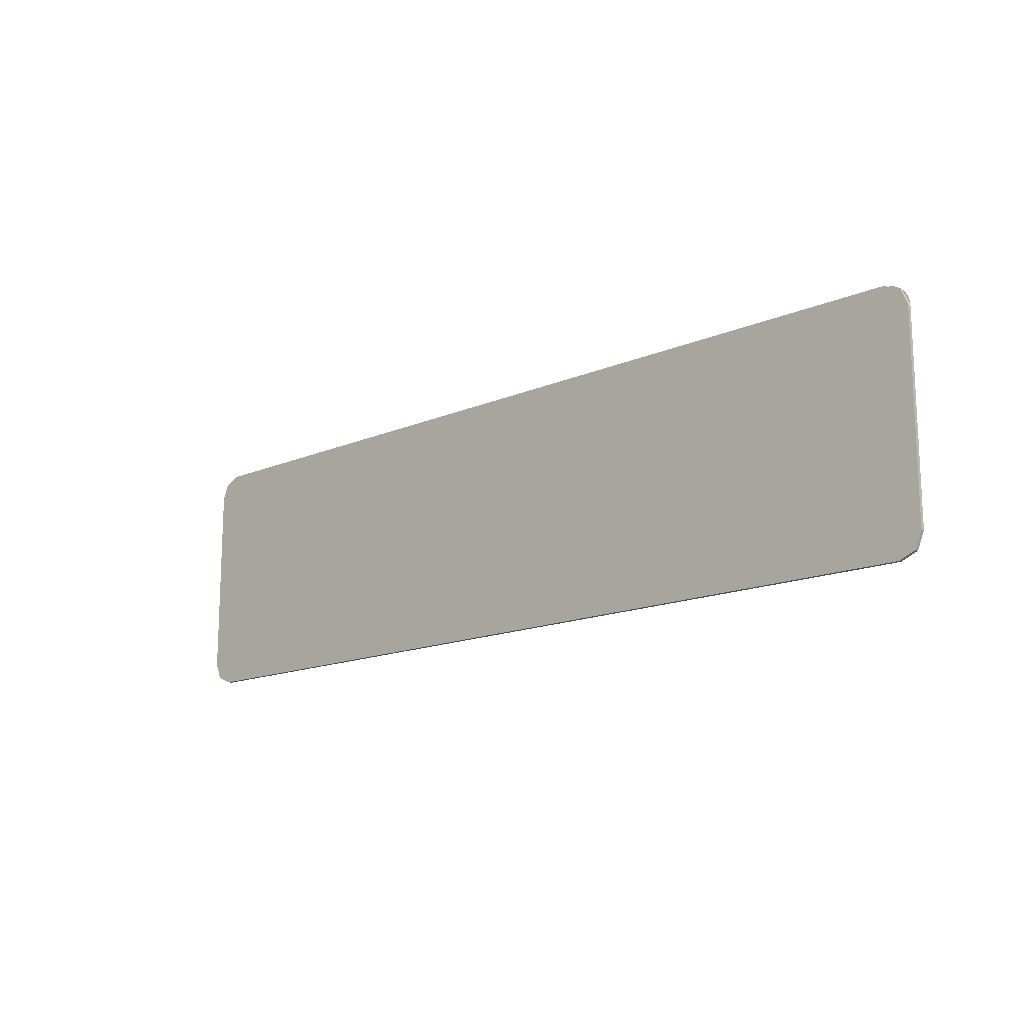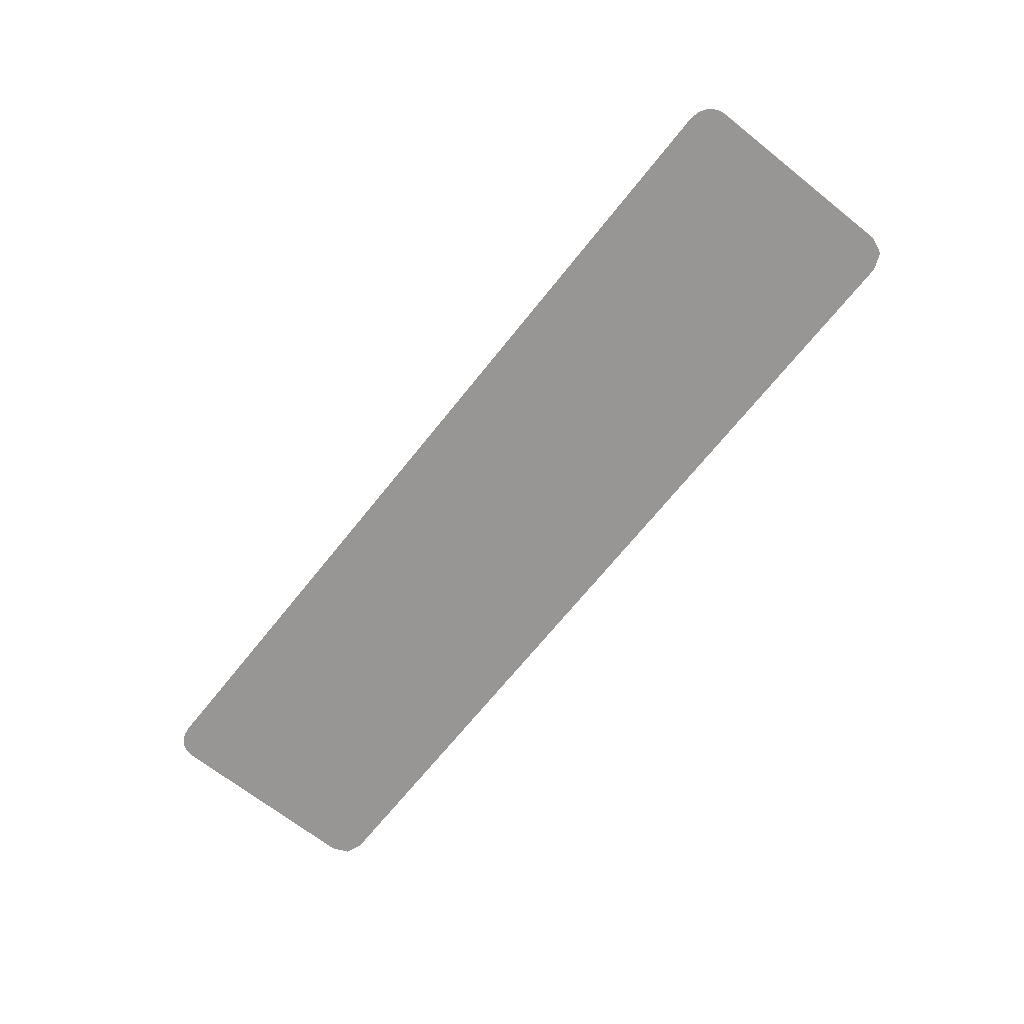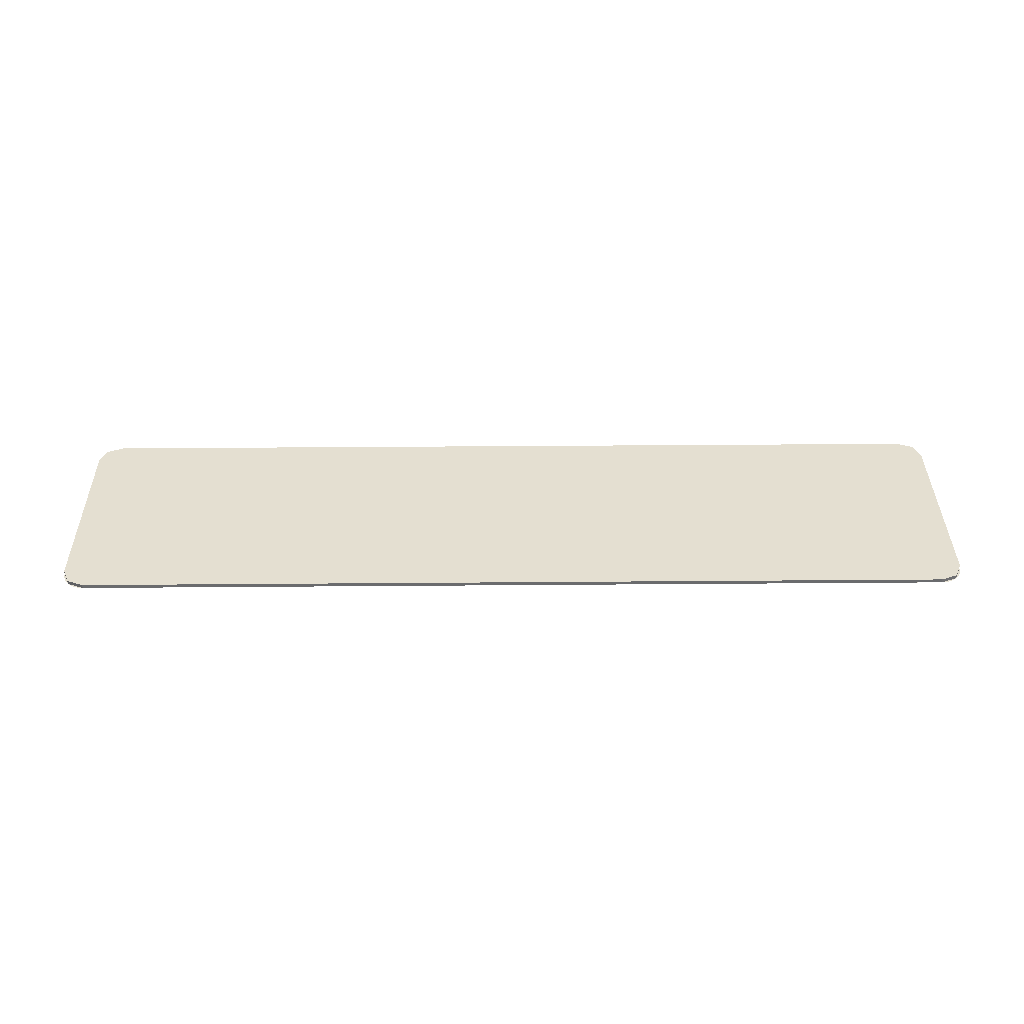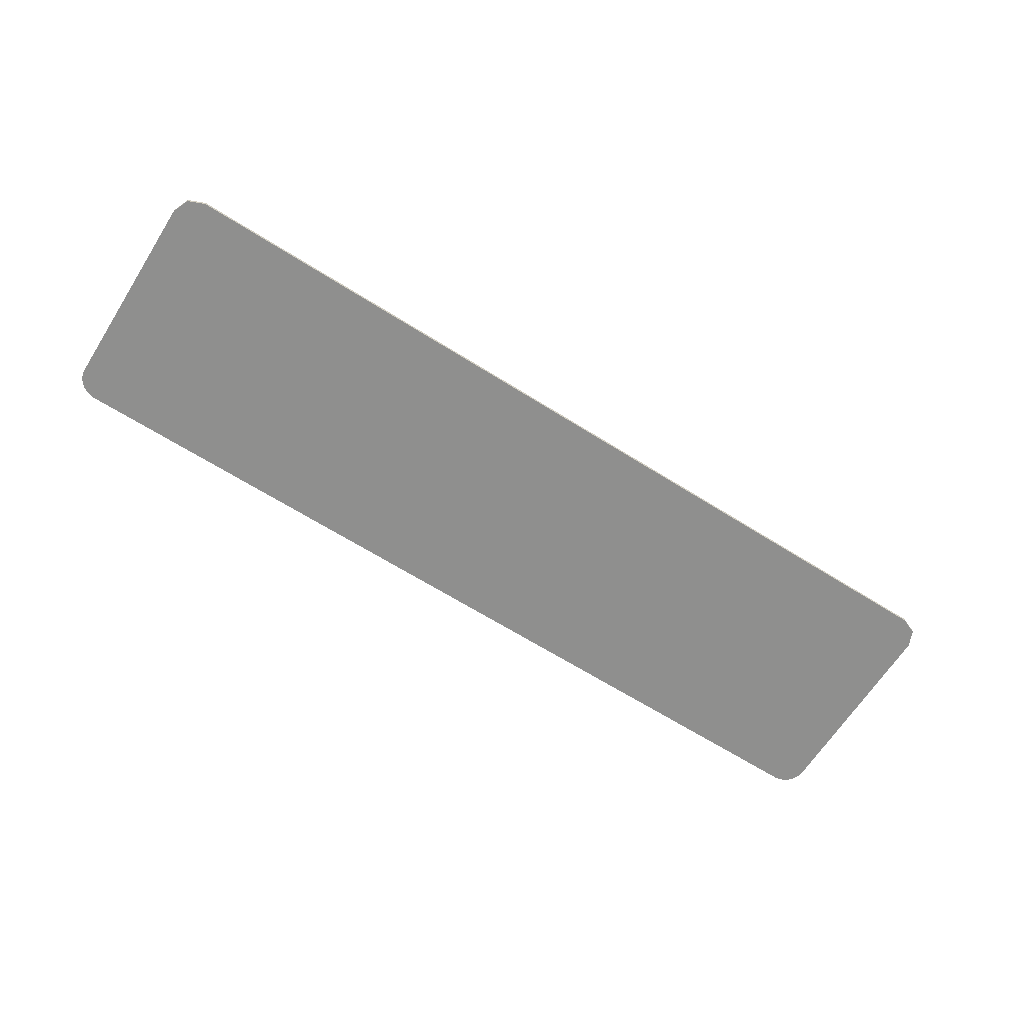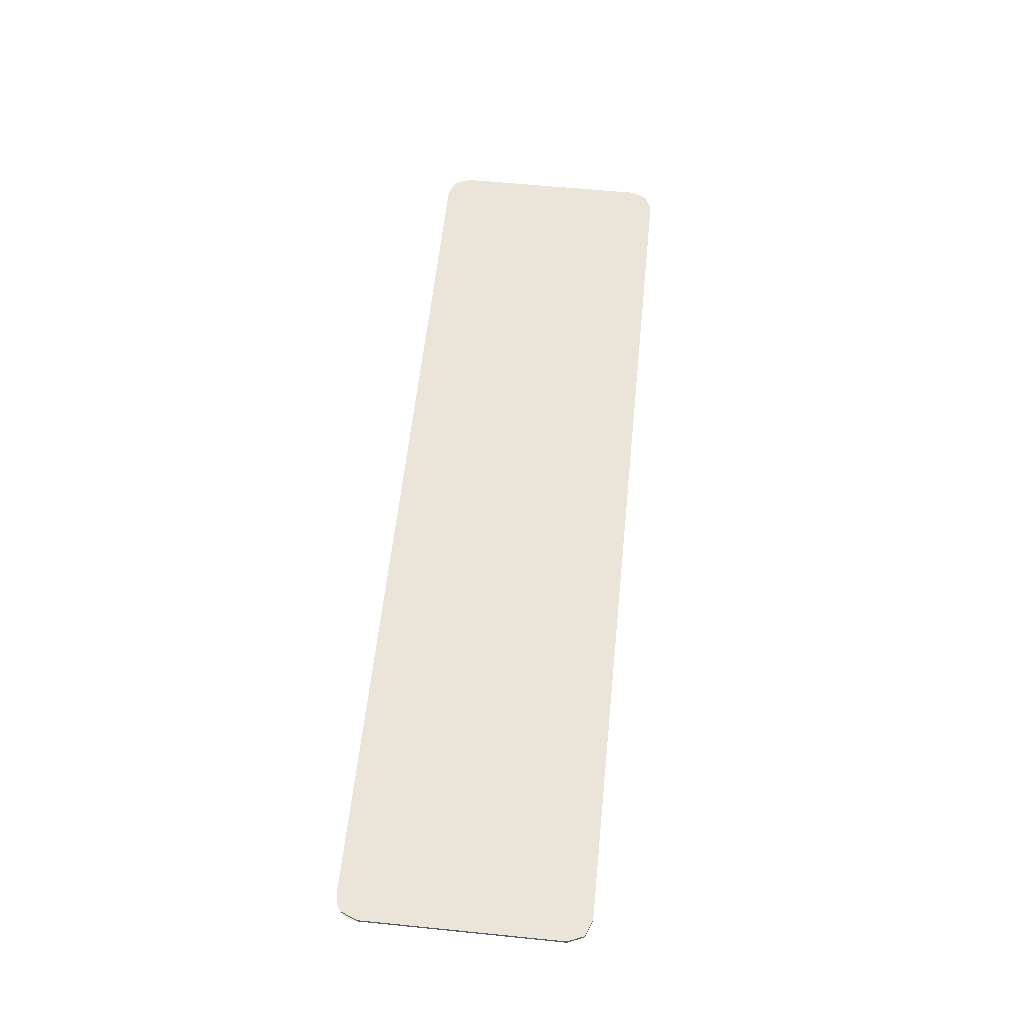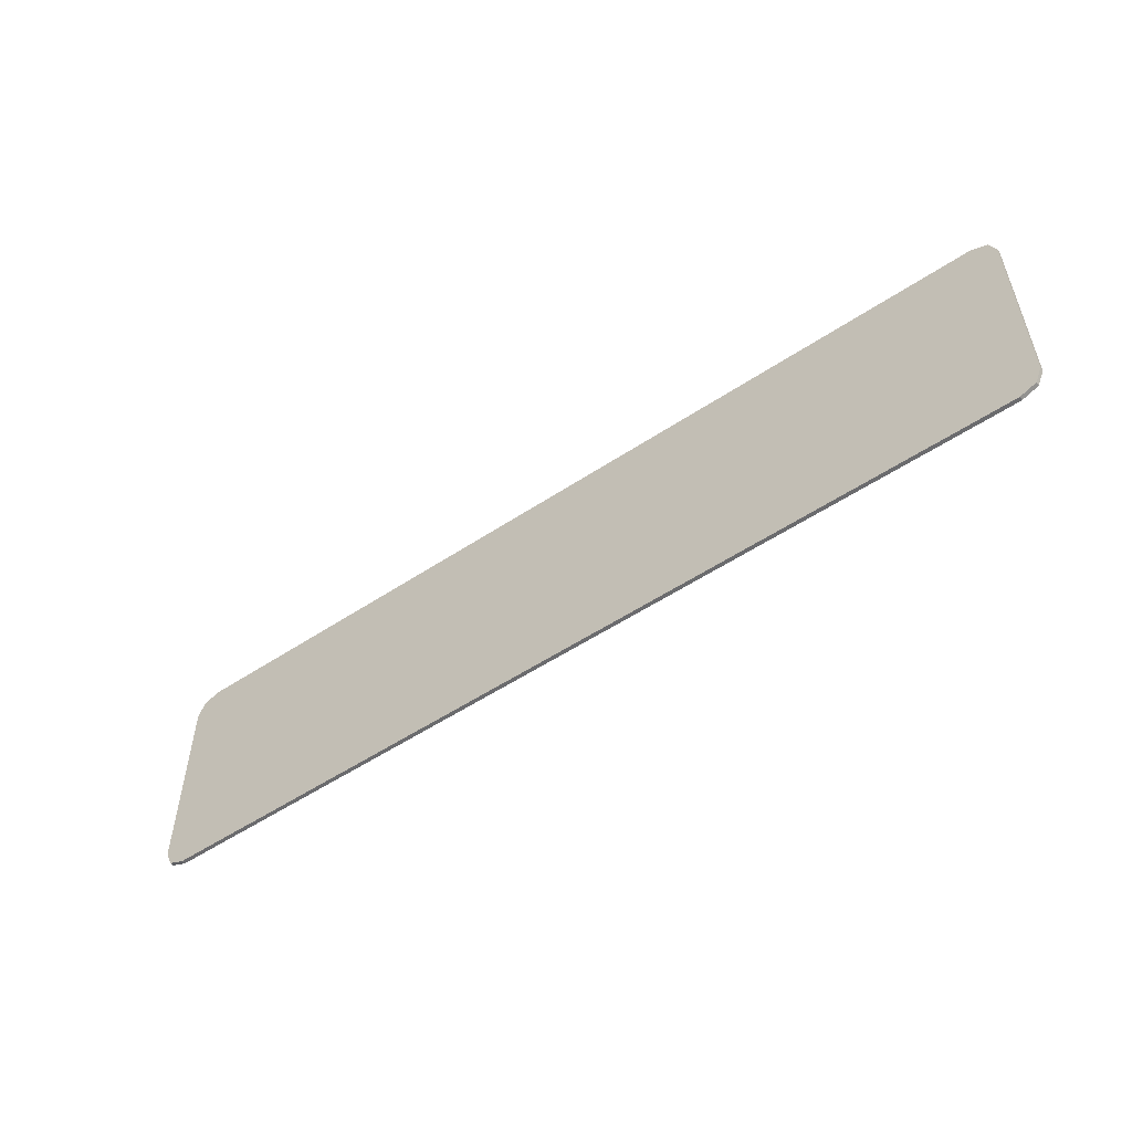
<metadata>
{"format":"obj","ext":"obj","renderer":"f3d","projection":"perspective","resolution":1024,"background":"white","views":[{"elev":-15.0,"azim":-137.3,"up":"+Z"},{"elev":-68.0,"azim":51.5,"up":"+Y"},{"elev":36.8,"azim":-0.6,"up":"+Y"},{"elev":-65.1,"azim":147.6,"up":"+Y"},{"elev":59.2,"azim":95.9,"up":"+Y"},{"elev":-53.5,"azim":-144.6,"up":"+Z"}]}
</metadata>
<code>
v 1.436 -0.0125 0.4
v 1.446 -0.0125 0.3994
v 1.455 -0.0125 0.3974
v 1.436 -0.0125 0.4
v 1.455 -0.0125 0.3974
v 1.465 -0.0125 0.3943
v 1.436 -0.0125 0.4
v 1.465 -0.0125 0.3943
v 1.473 -0.0125 0.39
v 1.436 -0.0125 0.4
v 1.473 -0.0125 0.39
v 1.482 -0.0125 0.3845
v 1.436 -0.0125 0.4
v 1.482 -0.0125 0.3845
v 1.489 -0.0125 0.378
v 1.436 -0.0125 0.4
v 1.489 -0.0125 0.378
v 1.495 -0.0125 0.3707
v 1.436 -0.0125 0.4
v 1.495 -0.0125 0.3707
v 1.501 -0.0125 0.3625
v 1.436 -0.0125 0.4
v 1.501 -0.0125 0.3625
v 1.505 -0.0125 0.3537
v 1.511 -0.0125 0.325
v 1.51 -0.0125 0.3348
v 1.508 -0.0125 0.3444
v 1.505 -0.0125 0.3537
v 1.436 -0.0125 -0.4
v 1.489 -0.0125 -0.378
v 1.511 -0.0125 -0.325
v 1.505 -0.0125 0.3537
v 1.461 -0.0125 -0.005
v 1.511 -0.0125 -0.005
v 1.511 -0.0125 0.325
v 1.505 -0.0125 0.3537
v 1.461 -0.0125 0.355
v 1.404 -0.0125 -0.00126
v 1.461 -0.0125 -0.005
v 1.451 -0.0125 0.3556
v 1.348 -0.0125 0.009835
v 1.404 -0.0125 -0.00126
v 1.461 -0.0125 0.355
v 1.451 -0.0125 0.3556
v 1.441 -0.0125 0.3576
v 1.294 -0.0125 0.02811
v 1.348 -0.0125 0.009835
v 1.432 -0.0125 0.3607
v 1.243 -0.0125 0.05329
v 1.294 -0.0125 0.02811
v 1.441 -0.0125 0.3576
v 1.432 -0.0125 0.3607
v 1.423 -0.0125 0.365
v 1.196 -0.0125 0.08487
v 1.243 -0.0125 0.05329
v 1.423 -0.0125 0.365
v 1.116 -0.0125 0.1652
v 1.153 -0.0125 0.1224
v 1.196 -0.0125 0.08487
v 1.423 -0.0125 0.365
v 1.415 -0.0125 0.3705
v 1.084 -0.0125 0.2125
v 1.116 -0.0125 0.1652
v 1.408 -0.0125 0.377
v 1.059 -0.0125 0.2635
v 1.084 -0.0125 0.2125
v 1.415 -0.0125 0.3705
v 1.408 -0.0125 0.377
v 1.401 -0.0125 0.3843
v 1.041 -0.0125 0.3174
v 1.059 -0.0125 0.2635
v 1.396 -0.0125 0.3925
v 1.03 -0.0125 0.3732
v 1.041 -0.0125 0.3174
v 1.401 -0.0125 0.3843
v 1.396 -0.0125 0.3925
v 1.392 -0.0125 0.4
v 1.028 -0.0125 0.4
v 1.03 -0.0125 0.3732
v 1.436 -0.0125 0.4
v 1.451 -0.0125 0.3556
v 1.461 -0.0125 0.355
v 1.505 -0.0125 0.3537
v 1.436 -0.0125 0.4
v 1.432 -0.0125 0.3607
v 1.441 -0.0125 0.3576
v 1.451 -0.0125 0.3556
v 1.436 -0.0125 0.4
v 1.415 -0.0125 0.3705
v 1.423 -0.0125 0.365
v 1.432 -0.0125 0.3607
v 1.436 -0.0125 0.4
v 1.401 -0.0125 0.3843
v 1.408 -0.0125 0.377
v 1.415 -0.0125 0.3705
v 1.436 -0.0125 0.4
v 1.392 -0.0125 0.4
v 1.396 -0.0125 0.3925
v 1.401 -0.0125 0.3843
v 1.436 -0.0125 -0.4
v 1.511 -0.0125 -0.325
v 1.511 -0.0125 -0.005
v 1.461 -0.0125 -0.005
v 1.436 -0.0125 -0.4
v 1.461 -0.0125 -0.005
v 1.404 -0.0125 -0.00126
v 1.436 -0.0125 -0.4
v 1.404 -0.0125 -0.00126
v 1.348 -0.0125 0.009835
v 1.436 -0.0125 -0.4
v 1.348 -0.0125 0.009835
v 1.294 -0.0125 0.02811
v 1.436 -0.0125 -0.4
v 1.294 -0.0125 0.02811
v 1.243 -0.0125 0.05329
v 1.436 -0.0125 -0.4
v 1.243 -0.0125 0.05329
v 1.196 -0.0125 0.08487
v 1.436 -0.0125 -0.4
v 1.196 -0.0125 0.08487
v 1.153 -0.0125 0.1224
v 0.9561 -0.0125 -0.4
v 0.9561 -0.0125 -0.4
v 1.153 -0.0125 0.1224
v 1.116 -0.0125 0.1652
v 0.9561 -0.0125 -0.4
v 1.116 -0.0125 0.1652
v 1.084 -0.0125 0.2125
v 0.9561 -0.0125 -0.4
v 1.084 -0.0125 0.2125
v 1.059 -0.0125 0.2635
v 0.9561 -0.0125 -0.4
v 1.059 -0.0125 0.2635
v 1.041 -0.0125 0.3174
v 0.9561 -0.0125 -0.4
v 1.041 -0.0125 0.3174
v 1.03 -0.0125 0.3732
v 0.9561 -0.0125 -0.4
v 1.03 -0.0125 0.3732
v 1.028 -0.0125 0.4
v 0.9561 -0.0125 0.4
v -0.08414 -0.0125 0.355
v 0.2759 -0.0125 -0.005
v 0.2759 -0.0125 0.4
v -0.08414 -0.0125 0.4
v -0.08414 -0.0125 0.355
v -0.3553 -0.0125 0.355
v -0.3553 -0.0125 -0.005
v 0.2759 -0.0125 -0.005
v 0.3004 -0.0125 -0.4
v 0.3004 -0.0125 0.4
v 0.2759 -0.0125 0.4
v 0.2759 -0.0125 -0.005
v 0.3004 -0.0125 -0.4
v 0.2759 -0.0125 -0.005
v -0.3553 -0.0125 -0.005
v -0.3553 -0.0125 -0.4
v -0.08414 -0.0125 0.355
v -0.08414 -0.0125 0.4
v -0.3553 -0.0125 0.4
v -0.3553 -0.0125 0.355
v -1.011 -0.0125 0.355
v -1.011 -0.0125 -0.005
v -0.3553 -0.0125 -0.005
v -0.3553 -0.0125 0.355
v -1.011 -0.0125 0.355
v -0.3553 -0.0125 0.355
v -0.3553 -0.0125 0.4
v -1.011 -0.0125 0.4
v -1.011 -0.0125 -0.005
v -1.011 -0.0125 -0.4
v -0.3553 -0.0125 -0.4
v -0.3553 -0.0125 -0.005
v -1.436 -0.0125 0.4
v -1.446 -0.0125 0.3994
v -1.455 -0.0125 0.3974
v -1.436 -0.0125 0.4
v -1.455 -0.0125 0.3974
v -1.465 -0.0125 0.3943
v -1.436 -0.0125 0.4
v -1.465 -0.0125 0.3943
v -1.473 -0.0125 0.39
v -1.436 -0.0125 0.4
v -1.473 -0.0125 0.39
v -1.482 -0.0125 0.3845
v -1.436 -0.0125 0.4
v -1.482 -0.0125 0.3845
v -1.489 -0.0125 0.378
v -1.436 -0.0125 0.4
v -1.489 -0.0125 0.378
v -1.495 -0.0125 0.3707
v -1.436 -0.0125 0.4
v -1.495 -0.0125 0.3707
v -1.501 -0.0125 0.3625
v -1.436 -0.0125 0.4
v -1.501 -0.0125 0.3625
v -1.505 -0.0125 0.3537
v -1.511 -0.0125 0.325
v -1.51 -0.0125 0.3348
v -1.508 -0.0125 0.3444
v -1.505 -0.0125 0.3537
v -1.436 -0.0125 -0.4
v -1.489 -0.0125 -0.378
v -1.511 -0.0125 -0.325
v -1.011 -0.0125 -0.005
v -1.011 -0.0125 0.355
v -1.505 -0.0125 0.3537
v -1.511 -0.0125 0.325
v -1.011 -0.0125 -0.005
v -1.511 -0.0125 0.325
v -1.511 -0.0125 -0.005
v -1.011 -0.0125 0.355
v -1.011 -0.0125 0.4
v -1.436 -0.0125 0.4
v -1.505 -0.0125 0.3537
v -1.011 -0.0125 -0.005
v -1.511 -0.0125 -0.005
v -1.511 -0.0125 -0.325
v -1.011 -0.0125 -0.005
v -1.511 -0.0125 -0.325
v -1.436 -0.0125 -0.4
v -1.011 -0.0125 -0.4
v 1.436 0 0.4
v 1.489 0 0.378
v 1.511 0 0.325
v 1.436 0 -0.4
v 1.489 0 -0.378
v 1.511 0 -0.325
v -1.436 0 0.4
v -1.489 0 0.378
v -1.511 0 0.325
v -1.436 0 -0.4
v -1.489 0 -0.378
v -1.511 0 -0.325
v 1.489 -0.0125 0.378
v 1.436 -0.0125 0.4
v 1.436 0 0.4
v 1.489 0 0.378
v 1.511 -0.0125 0.325
v 1.489 -0.0125 0.378
v 1.489 0 0.378
v 1.511 0 0.325
v 1.489 -0.0125 -0.378
v 1.436 -0.0125 -0.4
v 1.436 0 -0.4
v 1.489 0 -0.378
v 1.511 -0.0125 -0.325
v 1.489 -0.0125 -0.378
v 1.489 0 -0.378
v 1.511 0 -0.325
v -1.489 -0.0125 0.378
v -1.436 -0.0125 0.4
v -1.436 0 0.4
v -1.489 0 0.378
v -1.511 -0.0125 0.325
v -1.489 -0.0125 0.378
v -1.489 0 0.378
v -1.511 0 0.325
v -1.489 -0.0125 -0.378
v -1.436 -0.0125 -0.4
v -1.436 0 -0.4
v -1.489 0 -0.378
v -1.511 -0.0125 -0.325
v -1.489 -0.0125 -0.378
v -1.489 0 -0.378
v -1.511 0 -0.325
v 1.511 0 -0.325
v 1.436 0 -0.4
v 1.436 0 0.4
v 1.511 0 0.325
v 1.436 0 -0.4
v -1.436 0 -0.4
v -1.436 0 0.4
v 1.436 0 0.4
v -1.511 0 -0.325
v -1.511 0 0.325
v -1.436 0 0.4
v -1.436 0 -0.4
v 1.511 0 0.325
v 1.511 -0.0125 0.325
v 1.511 -0.0125 -0.325
v 1.511 0 -0.325
v 1.436 0 0.4
v 0.9561 -0.0125 0.4
v 1.436 -0.0125 0.4
v 0.9561 -0.0125 -0.4
v 1.436 0 -0.4
v 1.436 -0.0125 -0.4
v 1.436 0 0.4
v 0.3004 -0.0125 0.4
v 0.9561 -0.0125 0.4
v 0.3004 -0.0125 -0.4
v 1.436 0 -0.4
v 0.9561 -0.0125 -0.4
v 1.436 0 0.4
v -1.436 0 0.4
v -0.3553 -0.0125 0.4
v 0.3004 -0.0125 0.4
v -0.3553 -0.0125 -0.4
v -1.436 0 -0.4
v 1.436 0 -0.4
v 0.3004 -0.0125 -0.4
v -1.436 0 0.4
v -1.011 -0.0125 0.4
v -0.3553 -0.0125 0.4
v -1.011 -0.0125 -0.4
v -1.436 0 -0.4
v -0.3553 -0.0125 -0.4
v -1.436 0 0.4
v -1.436 -0.0125 0.4
v -1.011 -0.0125 0.4
v -1.436 -0.0125 -0.4
v -1.436 0 -0.4
v -1.011 -0.0125 -0.4
v -1.511 0 0.325
v -1.511 0 -0.325
v -1.511 -0.0125 -0.325
v -1.511 -0.0125 0.325
v 0.9561 -0.0125 0.4
v 0.3004 -0.0125 0.4
v 0.3004 -0.0125 -0.4
v 0.9561 -0.0125 -0.4
g mesh4655261
f 1 3 2
f 4 6 5
f 7 9 8
f 10 12 11
f 13 15 14
f 16 18 17
f 19 21 20
f 22 24 23
g mesh4655263
f 25 26 27
f 27 28 25
g mesh4655265
f 29 30 31
f 32 33 34
f 34 35 32
f 36 37 38
f 38 39 36
f 40 41 42
f 42 43 40
f 44 45 46
f 46 47 44
f 48 49 50
f 50 51 48
f 52 53 54
f 54 55 52
f 56 57 58
f 58 59 56
f 60 61 62
f 62 63 60
f 64 65 66
f 66 67 64
f 68 69 70
f 70 71 68
f 72 73 74
f 74 75 72
f 76 77 78
f 78 79 76
f 80 81 82
f 82 83 80
f 84 85 86
f 86 87 84
f 88 89 90
f 90 91 88
f 92 93 94
f 94 95 92
f 96 97 98
f 98 99 96
f 100 101 102
f 102 103 100
f 104 105 106
f 107 108 109
f 110 111 112
f 113 114 115
f 116 117 118
f 119 120 121
f 121 122 119
f 123 124 125
f 126 127 128
f 129 130 131
f 132 133 134
f 135 136 137
f 138 139 140
f 140 141 138
g mesh4655268
f 142 143 144
f 144 145 142
f 146 147 148
f 148 149 146
f 150 151 152
f 152 153 150
f 154 155 156
f 156 157 154
f 158 159 160
f 160 161 158
g mesh4655270
f 162 163 164
f 164 165 162
f 166 167 168
f 168 169 166
f 170 171 172
f 172 173 170
g mesh4655273
f 174 175 176
f 177 178 179
f 180 181 182
f 183 184 185
f 186 187 188
f 189 190 191
f 192 193 194
f 195 196 197
g mesh4655275
f 198 200 199
f 200 198 201
g mesh4655277
f 202 204 203
f 205 206 207
f 207 208 205
f 209 210 211
f 212 213 214
f 214 215 212
f 216 217 218
f 219 220 221
f 221 222 219
g mesh4655281
f 223 224 225
g mesh4655283
f 226 228 227
g mesh4655285
f 229 231 230
g mesh4655287
f 232 233 234
g mesh4655289
f 235 237 236
f 237 235 238
f 239 241 240
f 241 239 242
g mesh4655291
f 243 244 245
f 245 246 243
f 247 248 249
f 249 250 247
g mesh4655293
f 251 252 253
f 253 254 251
f 255 256 257
f 257 258 255
g mesh4655295
f 259 261 260
f 261 259 262
f 263 265 264
f 265 263 266
f 267 268 269
f 269 270 267
f 271 272 273
f 273 274 271
f 275 276 277
f 277 278 275
f 279 280 281
f 281 282 279
f 283 284 285
f 286 287 288
f 289 290 291
f 292 293 294
f 295 296 297
f 297 298 295
f 299 300 301
f 301 302 299
f 303 304 305
f 306 307 308
f 309 310 311
f 312 313 314
f 315 316 317
f 317 318 315
f 319 320 321
f 321 322 319

</code>
